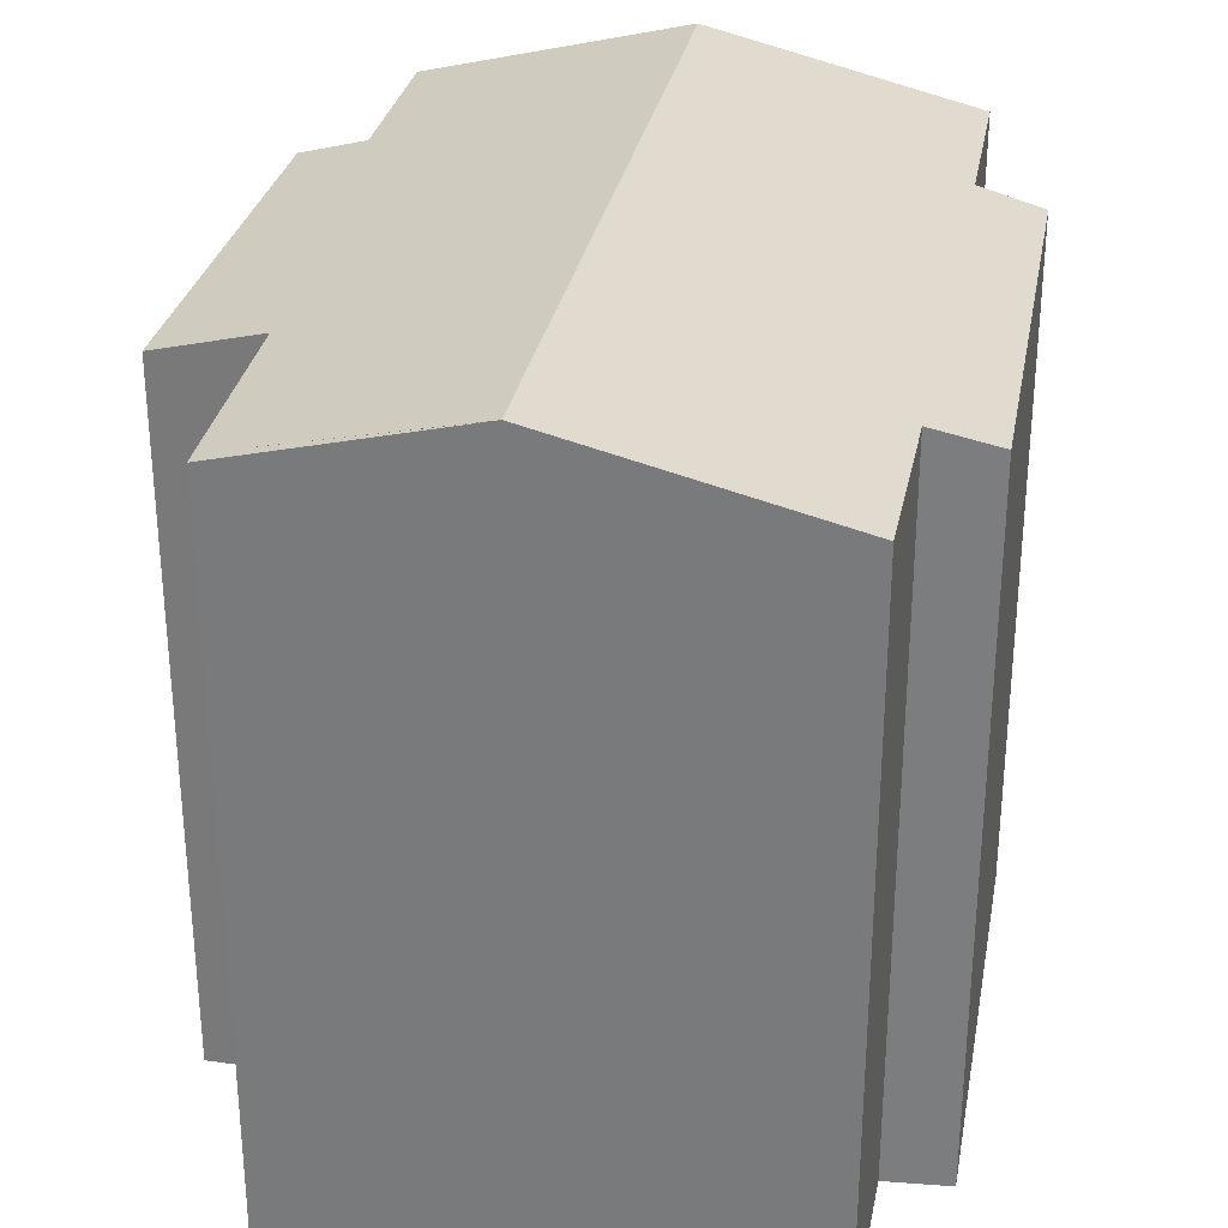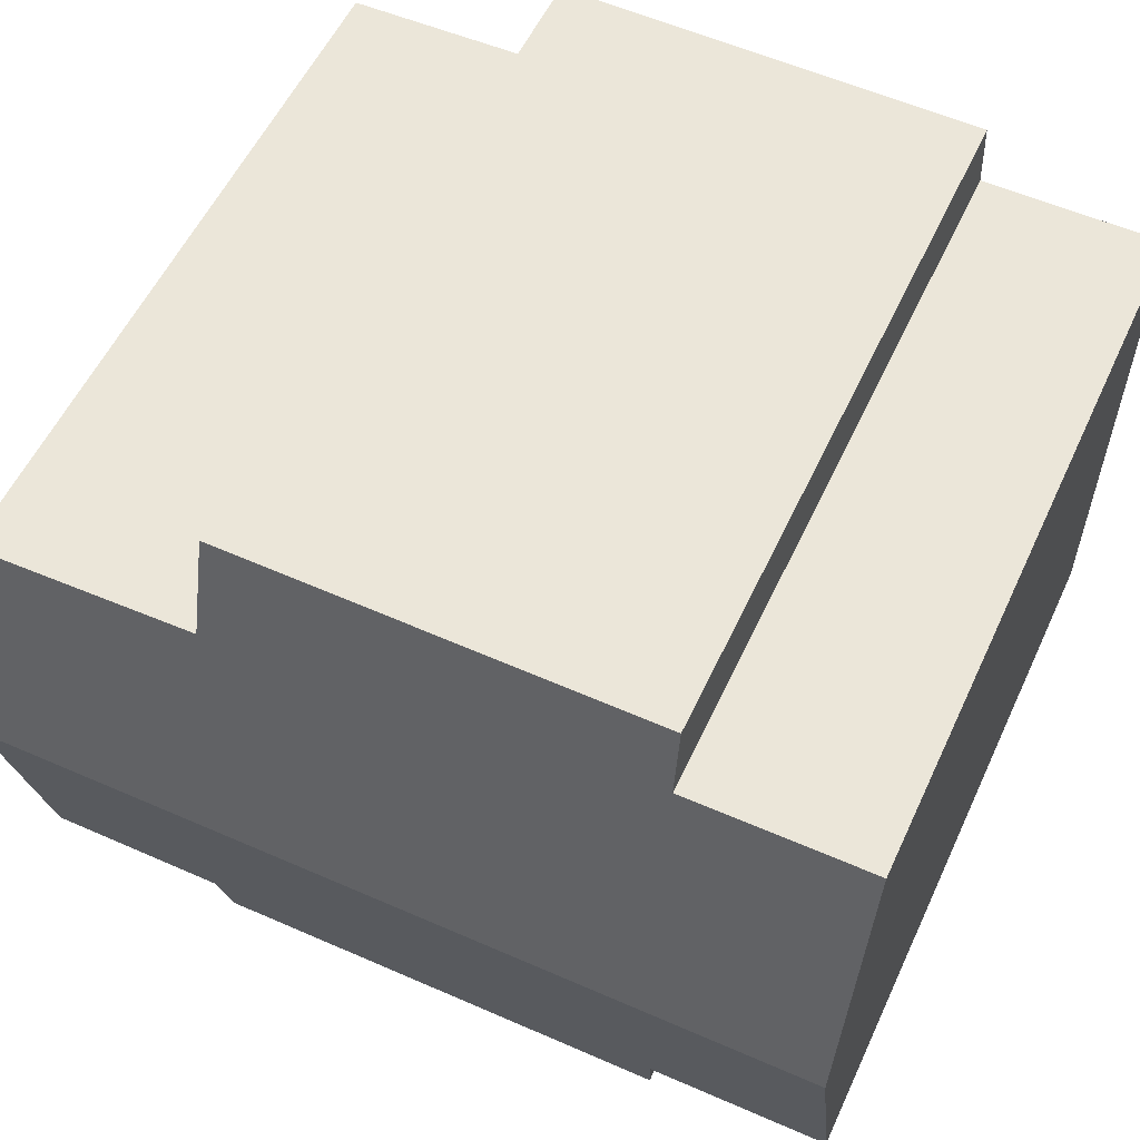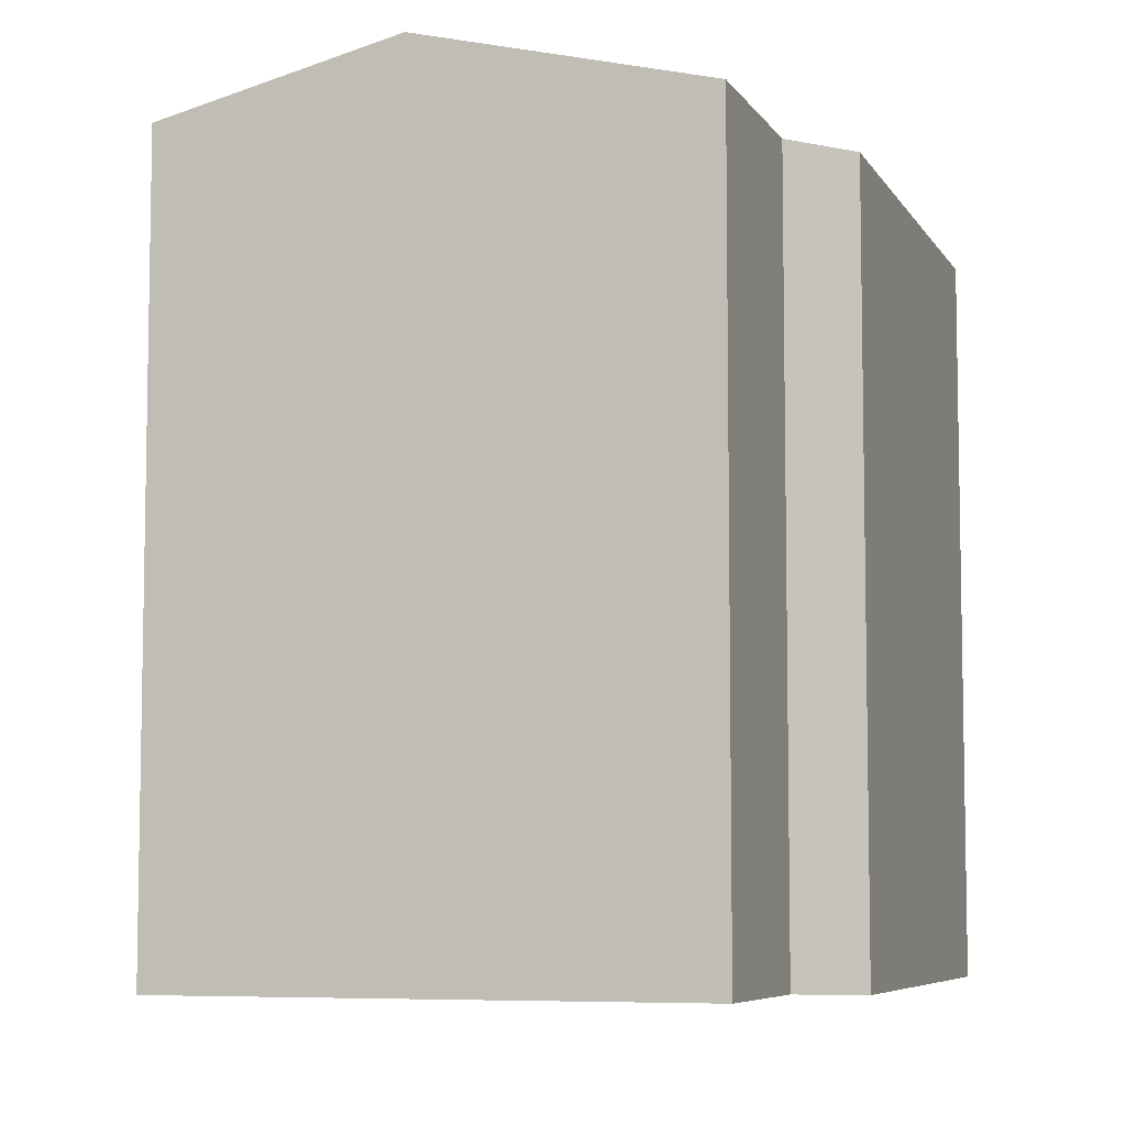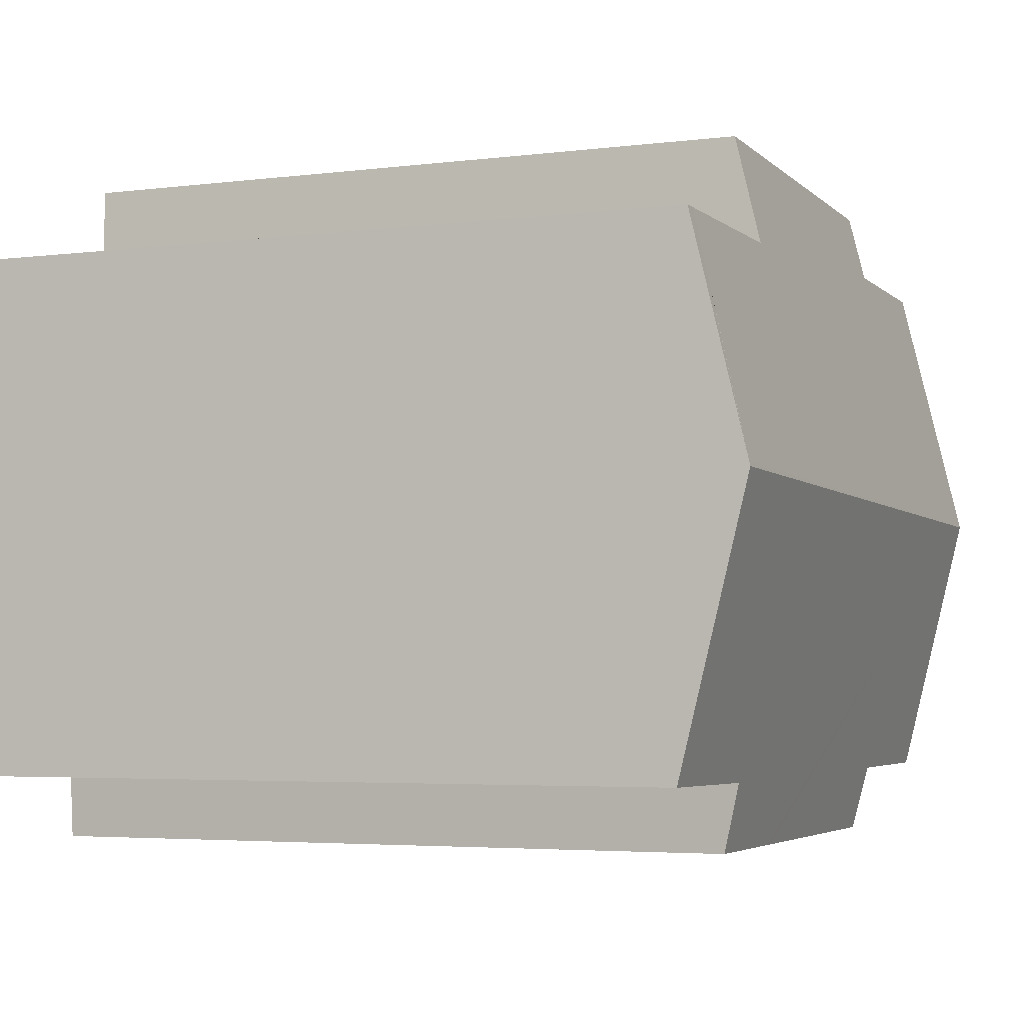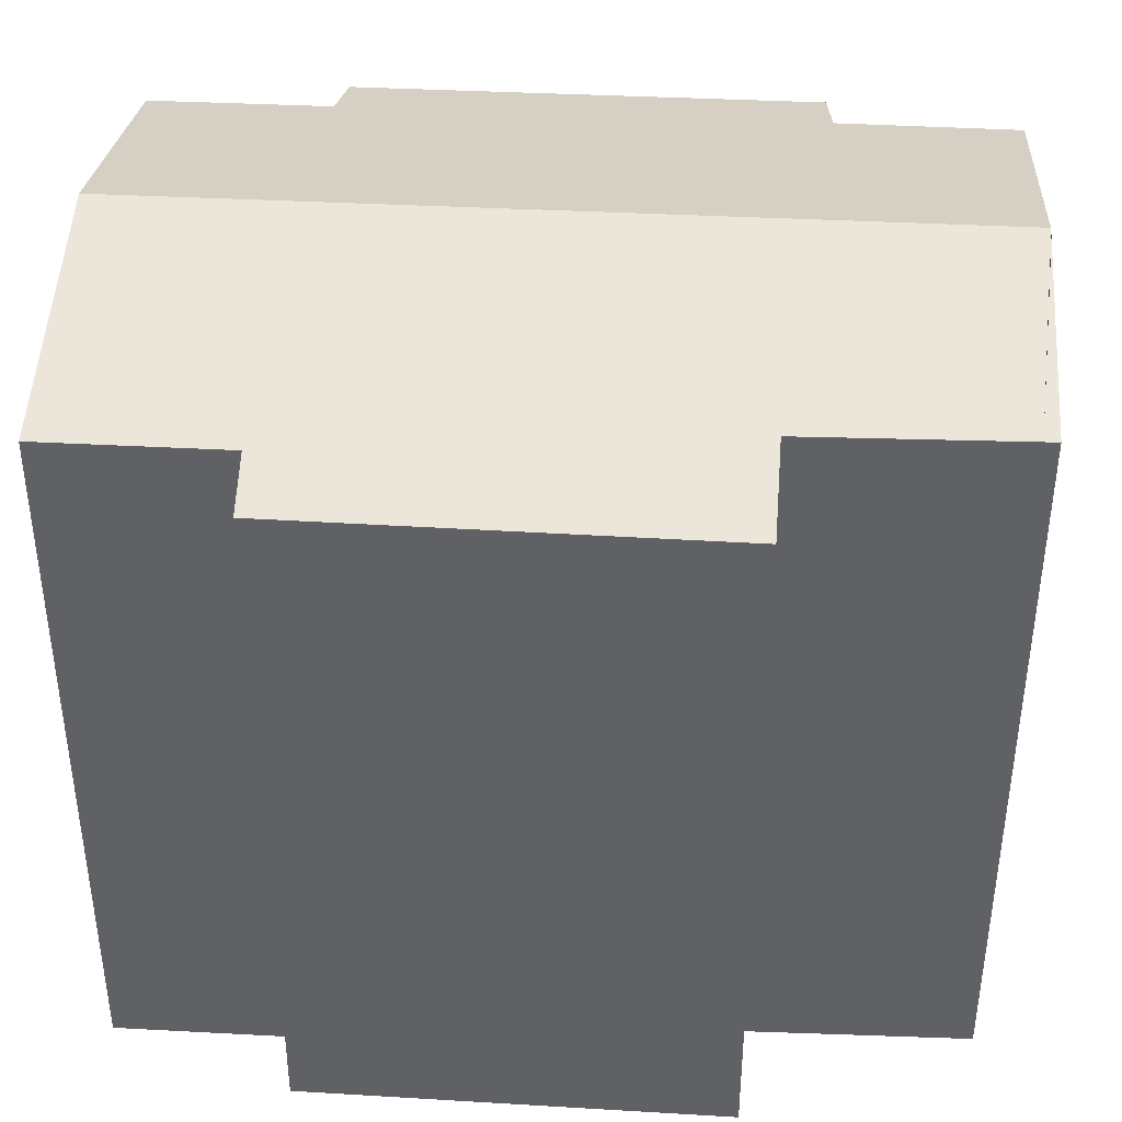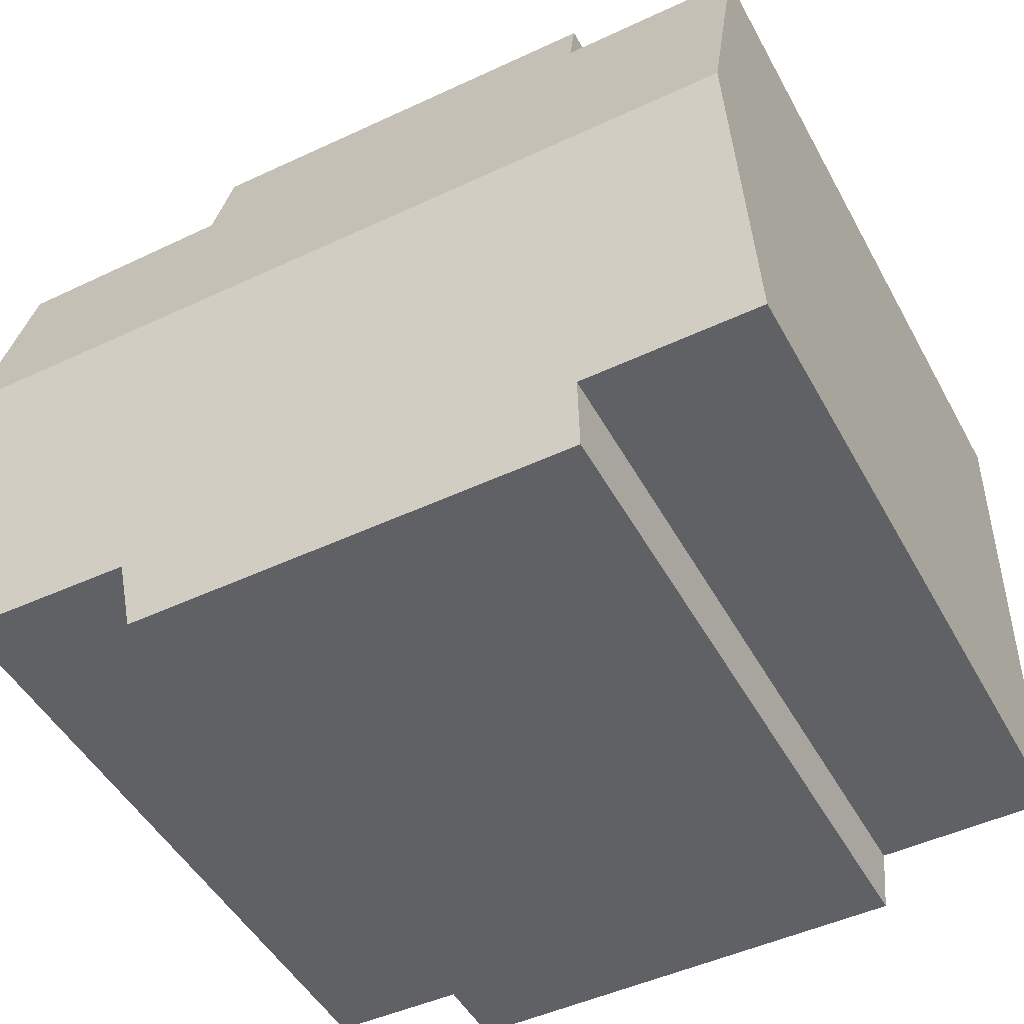
<metadata>
{"format":"obj","ext":"obj","renderer":"f3d","projection":"perspective","resolution":1024,"background":"white","views":[{"elev":30.1,"azim":100.5,"up":"+Y"},{"elev":55.8,"azim":-155.3,"up":"+Z"},{"elev":-6.7,"azim":108.0,"up":"+Y"},{"elev":-4.1,"azim":112.5,"up":"+Z"},{"elev":39.8,"azim":3.6,"up":"+Y"},{"elev":-48.3,"azim":-152.3,"up":"+Z"}]}
</metadata>
<code>
v  0.055 17.58 -6.04
v  18.83 17.55 -5.904
v  18.83 17.57 -6.002
v  18.45 16.33 -0.857
v  13.75 16.3 -0.765
v  13.7 15.73 1.604
v  4.069 16.11 0.013
v  4.525 15.75 1.501
v  3.013 16.11 0.01
v  0 16.11 9.865e-16
v  4.117 15.75 1.496
v  18.82 17.52 -5.788
v  18.77 16.33 -0.863
v  14.86 16.08 -12.16
v  18.89 16.28 -11.35
v  18.9 16.09 -12.1
v  14.75 15.73 -13.63
v  11.7 15.73 -13.63
v  11.44 15.73 -13.63
v  7.726 15.73 -13.63
v  7.562 15.73 -13.63
v  4.182 16.08 -12.18
v  4.313 15.73 -13.63
v  0.062 17.4 -6.769
v  0.085 16.8 -9.245
v  0.112 16.09 -12.17
v  18.77 5.284e-17 -0.863
v  18.82 3.544e-16 -5.788
v  18.89 6.947e-16 -11.35
v  18.9 7.409e-16 -12.1
v  18.83 3.615e-16 -5.904
v  18.83 3.675e-16 -6.002
v  14.86 7.443e-16 -12.16
v  14.75 8.344e-16 -13.63
v  13.75 4.684e-17 -0.765
v  13.7 -9.822e-17 1.604
v  7.562 8.346e-16 -13.63
v  4.313 8.347e-16 -13.63
v  11.44 8.345e-16 -13.63
v  11.7 8.345e-16 -13.63
v  7.726 8.346e-16 -13.63
v  0.112 7.451e-16 -12.17
v  4.182 7.458e-16 -12.18
v  0 0 0
v  0.085 5.661e-16 -9.245
v  0.062 4.145e-16 -6.769
v  0.055 3.698e-16 -6.04
v  4.069 -7.96e-19 0.013
v  4.117 -9.16e-17 1.496
v  3.013 -6.123e-19 0.01
v  4.525 -9.191e-17 1.501
v  18.45 5.248e-17 -0.857
g defaultobject
f 1 2 3
f 2 1 4
f 4 1 5
f 5 1 6
f 6 1 7
f 6 7 8
f 7 1 9
f 9 1 10
f 11 8 7
f 12 4 13
f 14 15 16
f 15 14 3
f 3 14 1
f 1 14 17
f 1 17 18
f 1 18 19
f 1 19 20
f 1 20 21
f 1 21 22
f 22 21 23
f 1 22 24
f 24 22 25
f 25 22 26
f 27 12 13
f 12 27 2
f 2 27 3
f 3 27 15
f 15 27 16
f 16 27 28
f 16 28 29
f 16 29 30
f 29 28 31
f 29 31 32
f 33 17 14
f 17 33 34
f 6 35 5
f 35 6 36
f 30 14 16
f 14 30 33
f 34 18 17
f 18 34 19
f 19 34 20
f 20 34 21
f 21 34 23
f 23 34 37
f 23 37 38
f 37 34 39
f 39 34 40
f 37 39 41
f 22 42 26
f 42 22 43
f 23 43 22
f 43 23 38
f 42 25 26
f 25 42 24
f 24 42 1
f 1 42 10
f 10 42 44
f 44 42 45
f 44 45 46
f 44 46 47
f 48 11 7
f 11 48 49
f 44 9 10
f 9 44 7
f 7 44 48
f 48 44 50
f 49 8 11
f 8 49 6
f 6 49 36
f 36 49 51
f 4 27 13
f 27 4 5
f 27 5 52
f 52 5 35
f 39 33 41
f 33 39 34
f 34 39 40
f 47 50 44
f 50 47 48
f 48 47 36
f 36 47 35
f 35 47 52
f 52 47 27
f 27 47 28
f 28 47 46
f 28 46 45
f 28 45 42
f 28 42 31
f 31 42 32
f 32 42 29
f 29 42 43
f 29 43 38
f 29 38 33
f 33 38 37
f 33 37 41
f 29 33 30
f 48 51 49
f 51 48 36

</code>
